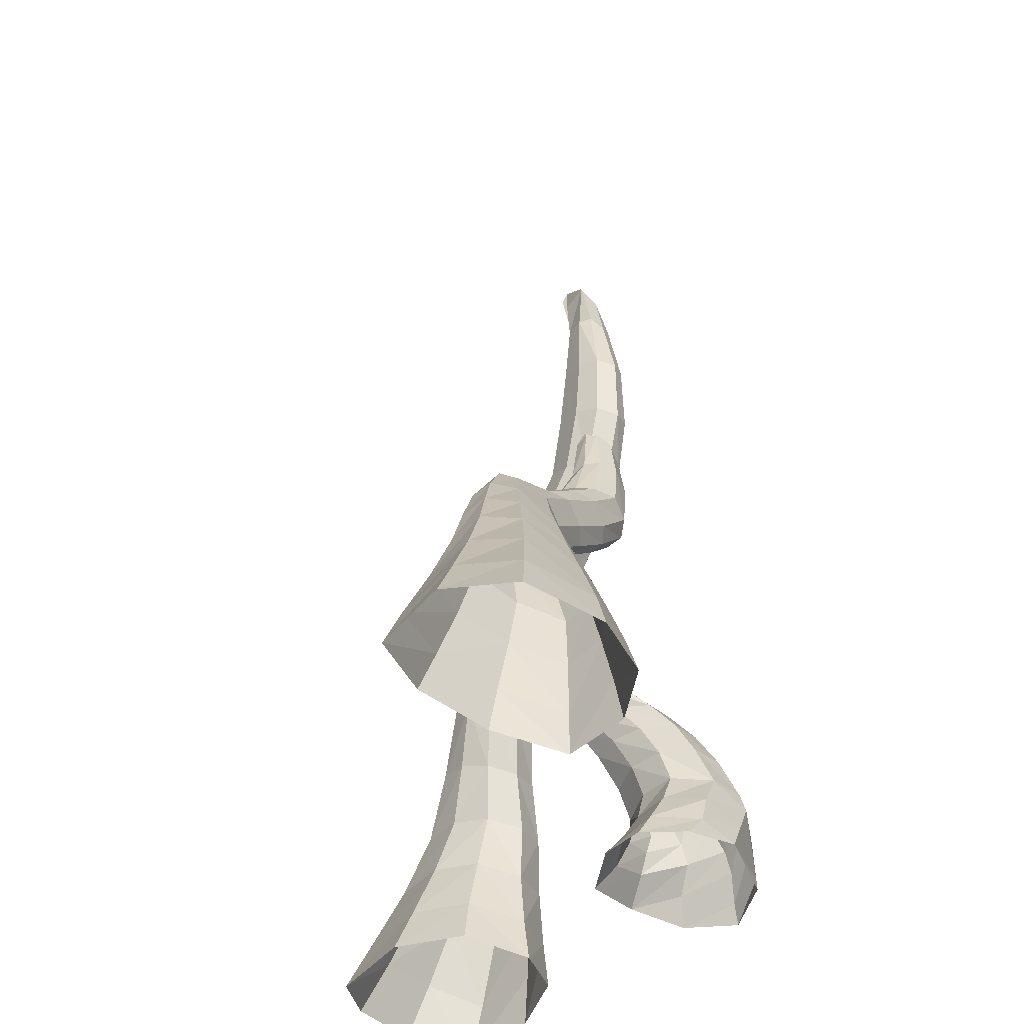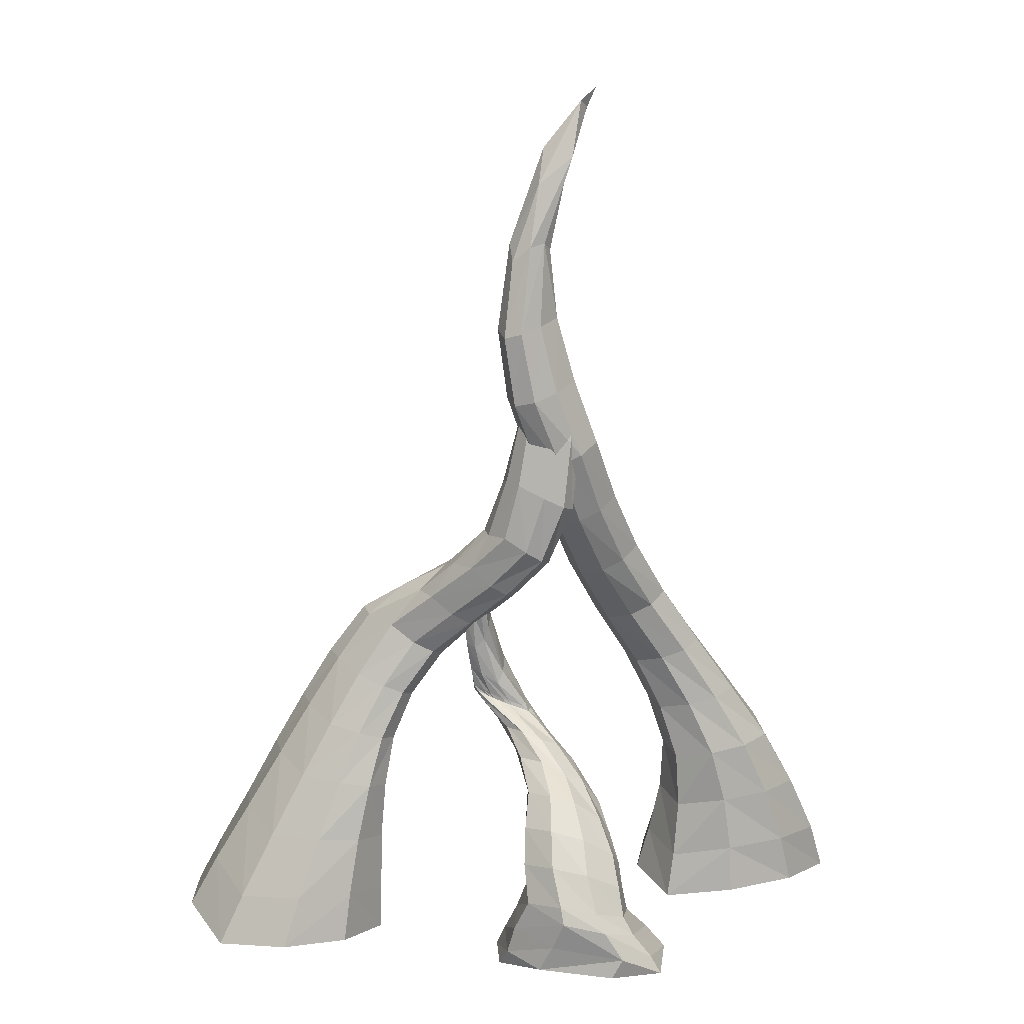
<metadata>
{"format":"obj","ext":"obj","renderer":"f3d","projection":"perspective","resolution":1024,"background":"white","views":[{"elev":-44.3,"azim":-78.1,"up":"+Y"},{"elev":14.0,"azim":4.2,"up":"+Y"}]}
</metadata>
<code>
o ColobotMesh_1.002_ColobotMesh_.002
v -3.126 -1.725 1.435
v -6.118 -1.692 2.572
v -4.561 1.516 1.736
v -5.077 1.534 -0.1222
v -6.336 -1.665 -0.8631
v -2.992 1.25 1.397
v -1.091 6.161 0.9261
v 0.6064 9.341 1.499
v -2.876 4.404 1.075
v -3.412 4.391 0.09265
v -1.926 3.797 0.8721
v 0.2041 5.885 1.682
v -0.03089 9.411 1.686
v -0.07956 9.383 1.15
v -0.5954 6.41 2.006
v -0.1717 9.429 1.513
v -0.1895 9.419 1.315
v -5.525 0.3781 -0.3569
v -5.986 -0.778 -0.6597
v -0.5673 7.227 1.17
v -0.267 8.369 1.232
v -3.695 -1.606 2.423
v -4.816 -1.6 2.85
v -5.104 1.759 1.076
v -5.305 1.758 0.3997
v -3.667 -1.441 0.2149
v -4.885 -1.437 -0.666
v -0.1691 8.503 1.87
v -0.3382 7.428 2.006
v -2.884 4.154 0.0655
v -2.165 4.006 0.4293
v -1.039 6.403 1.307
v -0.9369 6.39 1.662
v -2.064 3.899 1.134
v -2.428 4.094 1.205
v -3.246 1.357 1.84
v -3.811 1.456 1.954
v -4.615 2.522 -0.06362
v -4.115 3.461 -0.01606
v -4.042 2.491 1.487
v -3.512 3.434 1.253
v -2.063 5.066 1.351
v -1.259 5.744 1.698
v 0.08812 5.978 1.985
v -0.1966 6.169 2.101
v -3.365 4.494 0.6606
v -3.508 4.554 0.3338
v -3.097 -0.8779 1.437
v -3.081 0.1941 1.43
v -0.4781 5.156 1.44
v -1.299 4.421 1.061
v -0.5949 6.008 0.9139
v -0.1175 5.885 1.164
v -4.146 1.589 0.06263
v -3.38 1.492 0.6246
v -5.135 0.3897 2.054
v -5.698 -0.7681 2.373
v 0.7605 8.176 1.632
v 0.6466 6.926 1.712
v 0.2318 9.368 1.137
v 0.4864 9.355 1.27
v -2.495 2.999 0.98
v -2.846 2.15 1.187
v 0.5137 9.361 1.676
v 0.2769 9.383 1.741
v -2.703 5.003 0.3445
v -1.815 5.586 0.6404
v -2.316 5.108 1.035
v -1.847 5.584 0.9119
v -0.8624 5.224 0.8557
v -2.089 4.809 0.3468
v -6.916 -1.354 1.453
v -7.013 -1.357 0.1453
v -0.3926 8.467 1.434
v -0.3556 8.519 1.661
v -0.6742 7.377 1.428
v -0.5858 7.456 1.727
v -1.627 5.745 1.354
v -2.696 5.09 0.6357
v -1.229 5.431 0.5846
v -1.497 4.612 0.6345
v -4.192 3.64 0.3202
v -3.96 3.634 0.7808
v -4.754 2.721 0.3592
v -4.532 2.714 0.9249
v 0.2803 8.374 1.952
v 0.6219 8.252 1.869
v 0.1408 7.211 2.103
v 0.5008 7.024 1.999
v 0.5918 8.213 1.355
v 0.2131 8.283 1.211
v 0.4475 6.972 1.367
v -0.000971 7.08 1.172
v -4.194 0.3944 2.286
v -3.452 0.3242 2.063
v -4.543 -0.6869 2.613
v -3.602 -0.724 2.276
v -5.898 0.6648 0.3588
v -5.745 0.6774 1.241
v -6.517 -0.4304 0.2617
v -6.402 -0.4179 1.372
v -0.8862 5.42 1.798
v -0.5888 5.233 1.716
v -1.658 4.753 1.459
v -1.326 4.562 1.397
v -2.839 3.176 0.3971
v -3.436 3.34 0.03045
v -3.194 2.354 0.5167
v -3.843 2.484 0.05467
v -3.006 3.256 1.382
v -2.641 3.099 1.288
v -3.455 2.372 1.652
v -3.027 2.249 1.548
v -3.52 0.4579 0.5101
v -4.415 0.5155 -0.1494
v -3.609 -0.5776 0.3436
v -4.665 -0.5531 -0.4293
f 33 15 29
f 15 33 43
f 7 67 69
f 7 52 67
f 85 24 3
f 89 44 12
f 93 52 7
f 97 22 1
f 101 72 2
f 105 34 11
f 109 54 4
f 36 6 63
f 117 27 5
f 16 75 28
f 75 77 29
f 21 74 17
f 74 75 16
f 20 76 74
f 76 77 75
f 7 32 76
f 32 33 77
f 32 7 69
f 42 68 9
f 43 78 42
f 42 78 68
f 78 69 68
f 43 33 78
f 33 32 78
f 68 79 46
f 81 31 30
f 69 79 68
f 79 47 46
f 69 67 79
f 67 66 79
f 79 66 47
f 66 10 47
f 66 71 10
f 67 80 66
f 66 80 71
f 80 70 71
f 67 52 80
f 52 53 80
f 80 53 70
f 71 30 10
f 70 81 71
f 50 51 81
f 81 51 31
f 51 11 31
f 83 41 9
f 83 85 40
f 39 82 47
f 82 83 46
f 38 84 82
f 84 85 83
f 4 25 84
f 25 24 85
f 64 87 58
f 87 89 59
f 13 28 86
f 65 86 87
f 28 29 88
f 86 88 89
f 29 15 45
f 88 45 44
f 91 21 14
f 91 93 20
f 58 90 61
f 90 91 60
f 59 92 90
f 92 93 91
f 59 12 53
f 92 53 52
f 36 95 49
f 95 97 48
f 56 94 37
f 94 95 36
f 57 96 94
f 96 97 95
f 2 23 96
f 23 22 97
f 24 99 56
f 99 101 57
f 18 98 25
f 98 99 24
f 19 100 98
f 100 101 99
f 5 73 100
f 73 72 101
f 44 103 50
f 103 105 51
f 43 102 45
f 102 103 44
f 42 104 102
f 104 105 103
f 9 35 104
f 35 34 105
f 30 107 39
f 107 109 38
f 62 106 31
f 31 106 107
f 63 108 106
f 106 108 109
f 6 55 108
f 108 55 54
f 111 62 11
f 113 63 62
f 41 110 35
f 110 111 34
f 40 112 110
f 112 113 111
f 3 37 112
f 37 36 113
f 54 115 18
f 115 117 19
f 49 114 55
f 55 114 115
f 48 116 114
f 114 116 117
f 1 26 116
f 116 26 27
f 12 50 70
f 77 33 29
f 40 85 3
f 59 89 12
f 20 93 7
f 48 97 1
f 57 101 2
f 51 105 11
f 38 109 4
f 113 36 63
f 19 117 5
f 13 16 28
f 28 75 29
f 14 21 17
f 17 74 16
f 21 20 74
f 74 76 75
f 20 7 76
f 76 32 77
f 78 32 69
f 9 68 46
f 71 81 30
f 70 50 81
f 46 83 9
f 41 83 40
f 10 39 47
f 47 82 46
f 39 38 82
f 82 84 83
f 38 4 84
f 84 25 85
f 8 64 58
f 58 87 59
f 65 13 86
f 64 65 87
f 86 28 88
f 87 86 89
f 88 29 45
f 89 88 44
f 60 91 14
f 21 91 20
f 8 58 61
f 61 90 60
f 58 59 90
f 90 92 91
f 92 59 53
f 93 92 52
f 6 36 49
f 49 95 48
f 3 56 37
f 37 94 36
f 56 57 94
f 94 96 95
f 57 2 96
f 96 23 97
f 3 24 56
f 56 99 57
f 4 18 25
f 25 98 24
f 18 19 98
f 98 100 99
f 19 5 100
f 100 73 101
f 12 44 50
f 50 103 51
f 15 43 45
f 45 102 44
f 43 42 102
f 102 104 103
f 42 9 104
f 104 35 105
f 10 30 39
f 39 107 38
f 11 62 31
f 30 31 107
f 62 63 106
f 107 106 109
f 63 6 108
f 109 108 54
f 34 111 11
f 111 113 62
f 9 41 35
f 35 110 34
f 41 40 110
f 110 112 111
f 40 3 112
f 112 37 113
f 4 54 18
f 18 115 19
f 6 49 55
f 54 55 115
f 49 48 114
f 115 114 117
f 48 1 116
f 117 116 27
f 53 12 70
o ColobotMesh_1.001_ColobotMesh_.001
v -0.05493 -0.2688 3.43
v 2.444 -1.608 3.416
v -1.435 4.603 1.135
v 0.3204 1.562 0.9402
v -1.067 5.286 1.367
v -1.36 5.451 0.7551
v -0.1188 1.539 2.394
v -0.8723 3.057 -0.000807
v 1.728 -0.5193 3.351
v 1.23 1.06 2.392
v 0.7808 -0.2633 1.811
v -0.6338 -1.698 2.993
v 0.4989 -1.828 1.183
v -0.7471 -1.666 2.159
v -0.3351 -1.715 1.521
v -1.47 4.923 0.9218
v -1.438 5.225 0.7855
v 2.497 -1.499 2.437
v 1.738 -1.491 1.619
v -1.342 3.545 0.9636
v -1.416 4.07 1.052
v -0.7111 3.501 1.041
v -0.9792 4.452 1.205
v 1.778 -0.6629 2.665
v 1.354 -1.056 1.879
v 2.259 -1.282 3.4
v 1.921 -0.8533 3.419
v 0.7506 -0.7753 1.783
v 0.611 -1.332 1.561
v -0.3219 -0.8405 3.297
v -0.4646 -1.355 3.22
v -0.3016 2.46 1.552
v 0.5647 1.782 2.08
v 0.4782 0.9947 1.32
v 0.698 0.3734 1.636
v -0.3174 2.02 1.787
v -0.6058 2.47 1.351
v 1.499 0.4901 2.79
v 1.629 -0.02566 3.125
v -0.003189 1.559 1.24
v -0.1666 1.558 1.77
v -0.1465 0.3934 3.145
v -0.15 0.9962 2.82
v 0.3079 1.573 2.656
v 0.7561 1.44 2.59
v -1.093 3.838 0.007858
v -1.255 4.709 0.301
v -0.102 2.058 0.5025
v -0.5124 2.55 0.1691
v 0.6354 -0.4915 3.885
v 1.737 -1.168 3.865
v -0.316 2.796 0.4537
v -0.5683 2.922 0.112
v 1.544 -1.524 3.885
v 0.1728 -1.498 3.67
v 1.234 -0.3157 3.736
v 0.5772 -0.1866 3.8
v -1.268 4.718 1.24
v -1.124 4.978 1.33
v 0.8082 1.372 1.224
v 1.188 1.144 1.711
v -1.077 5.417 1.113
v -1.191 5.48 0.8807
v 1.418 0.6566 2.112
v 1.215 0.329 1.859
v -0.1333 -0.1567 2.683
v 0.2307 -0.1695 2.137
v 0.2862 1.923 0.8186
v 0.1372 2.285 0.8588
v 0.8759 1.625 1.882
v 0.3574 2.179 1.402
v -1.14 3.008 0.1589
v -1.266 3.006 0.4751
v 1.357 -0.2429 2.097
v 1.689 -0.2779 2.584
v -1.241 4 1.152
v -0.7997 3.263 1.1
v 0.3555 1.053 3.118
v 0.9568 0.8835 3.094
v 0.4018 0.463 3.487
v 1.049 0.3275 3.468
v 2.138 -1.073 2.47
v 1.404 -0.6428 3.869
v 0.414 -1.012 3.765
v 1.279 -0.6458 2.006
v -0.7601 2.47 0.3874
v -0.8457 2.473 0.7829
v -0.3563 2.005 0.7634
v -0.455 1.999 1.236
v 1.068 0.8071 1.555
v 1.606 0.1685 2.407
v 0.07928 2.311 1.61
v 0.1025 2.02 2.026
v -0.1787 2.413 0.3655
v 0.6661 1.816 1.265
v -1.126 3.47 1.103
v -1.064 4.175 1.161
v 0.0857 1.003 1.662
v -0.152 1.02 2.19
v 0.1635 0.4186 1.972
v -0.1368 0.4369 2.507
v -0.3301 -0.704 2.562
v -0.5736 -1.242 2.355
v 0.07896 -0.7401 2.048
v -0.1459 -1.279 1.808
v -0.8731 3.757 0.1329
v -0.7218 3.614 0.5116
v -1.072 4.672 0.4325
v -0.9671 4.555 0.7659
v -1.388 4.544 0.4119
v -1.455 4.344 0.6841
v -1.304 3.741 0.1594
v -1.409 3.653 0.5034
v -1.042 2.942 1.069
v -1.279 3.168 0.92
v -1.296 3.047 0.7604
v -1.132 2.929 0.9944
v -1.205 3.064 0.9583
v -0.3356 2.809 1.018
v -0.07299 2.571 1.07
v -0.05336 2.539 0.9236
v -0.1826 2.692 0.8197
v -0.2789 2.849 0.991
v -0.2198 2.693 1.009
v -0.3413 2.684 1.122
v -0.5859 2.903 1.057
v -0.7355 2.972 1.065
v -0.5005 2.756 1.157
v -0.5129 2.808 1.054
v -0.6259 2.852 1.064
v -1.085 3.107 1.012
v -0.8531 2.88 1.133
v -0.7278 2.841 1.147
v -0.9608 3.057 1.049
v -0.9839 2.983 1.036
v -0.896 2.954 1.048
f 198 173 126
f 135 199 144
f 136 142 141
f 126 173 144
f 192 141 142
f 128 191 145
f 206 158 124
f 121 177 151
f 192 208 155
f 245 250 209
f 137 232 248
f 125 170 166
f 194 243 236
f 120 138 193
f 169 224 139
f 218 183 118
f 222 146 130
f 179 122 140
f 249 231 149
f 162 196 155
f 196 198 156
f 124 160 195
f 161 195 196
f 160 159 197
f 195 197 198
f 159 118 174
f 197 174 173
f 187 127 181
f 199 141 126
f 199 135 136
f 143 119 135
f 172 171 168
f 143 168 119
f 144 200 143
f 143 200 168
f 144 173 200
f 173 174 200
f 200 174 167
f 174 118 167
f 168 171 119
f 147 201 167
f 147 148 201
f 201 148 172
f 148 129 172
f 145 202 146
f 146 202 142
f 178 181 182
f 145 191 202
f 191 192 202
f 167 201 168
f 230 190 233
f 204 206 153
f 166 203 189
f 189 203 204
f 166 165 205
f 203 205 206
f 165 121 157
f 205 157 158
f 156 126 141
f 191 182 181
f 152 207 182
f 177 207 152
f 177 178 207
f 191 128 152
f 208 181 127
f 208 192 191
f 153 124 161
f 187 150 127
f 188 209 187
f 187 209 150
f 209 149 150
f 213 244 243
f 188 242 245
f 137 248 251
f 169 239 238
f 150 162 127
f 149 210 150
f 150 210 162
f 210 161 162
f 149 154 210
f 154 153 210
f 212 187 178
f 165 185 121
f 166 211 165
f 165 211 185
f 211 186 185
f 166 170 211
f 170 169 211
f 211 169 186
f 238 237 188
f 185 177 121
f 186 212 185
f 185 212 177
f 194 139 214
f 186 188 212
f 188 187 212
f 236 240 139
f 193 213 194
f 213 251 244
f 209 250 249
f 193 138 213
f 138 137 213
f 142 136 130
f 204 154 234
f 193 175 120
f 193 214 175
f 214 176 175
f 139 140 214
f 214 140 176
f 140 122 176
f 158 216 160
f 216 218 159
f 121 151 215
f 157 215 216
f 151 152 217
f 215 217 218
f 128 184 217
f 217 184 183
f 148 220 131
f 220 222 132
f 118 183 219
f 147 219 220
f 183 184 221
f 219 221 222
f 128 145 221
f 145 146 222
f 237 242 188
f 226 140 139
f 163 223 170
f 223 224 169
f 164 225 223
f 225 226 224
f 164 123 180
f 225 180 179
f 133 228 138
f 228 230 137
f 123 164 227
f 134 227 228
f 164 163 229
f 227 229 230
f 163 125 189
f 229 189 190
f 235 232 233
f 241 237 238
f 246 243 244
f 242 246 247
f 252 249 250
f 248 252 253
f 232 235 252
f 235 231 249
f 243 246 241
f 246 242 237
f 251 253 247
f 253 250 245
f 234 154 149
f 156 198 126
f 143 135 144
f 199 136 141
f 202 192 142
f 153 206 124
f 156 192 155
f 132 222 130
f 240 169 139
f 159 218 118
f 240 239 169
f 226 179 140
f 127 162 155
f 155 196 156
f 161 124 195
f 162 161 196
f 195 160 197
f 196 195 198
f 197 159 174
f 198 197 173
f 178 187 181
f 144 199 126
f 201 172 168
f 118 147 167
f 207 178 182
f 200 167 168
f 125 166 189
f 232 230 233
f 154 204 153
f 232 137 230
f 190 189 204
f 203 166 205
f 204 203 206
f 205 165 157
f 206 205 158
f 192 156 141
f 208 191 181
f 151 177 152
f 182 191 152
f 155 208 127
f 210 153 161
f 194 213 243
f 209 188 245
f 213 137 251
f 186 169 238
f 177 212 178
f 186 238 188
f 193 194 214
f 194 236 139
f 149 209 249
f 146 142 130
f 204 234 190
f 124 158 160
f 160 216 159
f 234 233 190
f 157 121 215
f 158 157 216
f 215 151 217
f 216 215 218
f 152 128 217
f 218 217 183
f 129 148 131
f 131 220 132
f 147 118 219
f 148 147 220
f 219 183 221
f 220 219 222
f 184 128 221
f 221 145 222
f 224 226 139
f 125 163 170
f 170 223 169
f 163 164 223
f 223 225 224
f 225 164 180
f 226 225 179
f 120 133 138
f 138 228 137
f 134 123 227
f 133 134 228
f 227 164 229
f 228 227 230
f 229 163 189
f 230 229 190
f 234 231 235
f 240 236 241
f 235 233 234
f 247 246 244
f 240 241 239
f 245 242 247
f 241 238 239
f 253 252 250
f 251 248 253
f 248 232 252
f 252 235 249
f 236 243 241
f 241 246 237
f 244 251 247
f 247 253 245
f 231 234 149
o ColobotMesh_1_ColobotMesh_
v 0.9917 14.66 0.9613
v 0.2001 11.77 1.594
v -0.4646 11.58 1.89
v 0.006427 7.73 1.791
v -0.3057 11.78 1.15
v 1.235 4.793 -1.291
v 3.019 1.522 -2.417
v 2.373 4.796 -0.3308
v 2.681 1.259 -0.5387
v 2.552 -1.712 -0.397
v 2.833 -1.683 -3.882
v 0.2417 8.155 0.6202
v 1.285 4.262 -0.1798
v 1.074 8.145 1.339
v 5.782 -1.671 -2.209
v 4.487 1.539 -1.249
v 0.8288 14.3 1.024
v 0.4755 13.13 1.295
v -0.5918 10.21 2.127
v -0.4043 8.948 2.105
v 2.741 0.2109 -0.5799
v 2.661 -0.8549 -0.5036
v 1.913 -1.51 -1.45
v 2.014 -1.508 -2.768
v 4.18 -1.376 -3.971
v 5.299 -1.372 -3.342
v 1.84 3.676 -1.66
v 2.48 2.59 -2.017
v 4.052 1.504 -0.6257
v 3.394 1.407 -0.3675
v 0.7423 14.34 0.943
v 0.2498 13.3 1.011
v 3.73 1.762 -2.332
v 4.261 1.767 -1.907
v 0.3564 6.526 1.239
v 0.7745 5.361 0.5483
v 2.406 1.384 -1.15
v 2.534 1.476 -1.833
v 1.734 4.974 -1.185
v 2.151 4.973 -0.8346
v -0.1353 11.84 1.933
v 0.113 11.91 1.81
v 3.057 3.711 -0.6721
v 3.775 2.624 -0.9674
v 2.134 4.595 -0.03232
v 1.74 4.402 0.01761
v -0.2634 10.52 1.033
v -0.03971 9.335 0.8581
v 1.417 6.984 0.8054
v 1.836 5.869 0.2156
v 0.6481 8.254 0.6892
v 0.9516 8.251 0.9499
v -0.5554 11.8 1.404
v -0.5355 11.89 1.643
v 0.3346 10.51 1.575
v 0.6615 9.325 1.488
v 0.7311 14.43 1.233
v -0.002929 12.96 1.689
v 1.001 4.374 -0.6321
v 0.9783 4.568 -1.032
v 2.342 2.295 -0.5655
v 1.861 3.291 -0.4759
v 5.061 0.4206 -1.578
v 5.533 -0.7343 -1.922
v 0.4176 7.818 1.918
v 0.8066 7.969 1.754
v 0.1213 11.81 1.379
v -0.06786 11.99 1.157
v 0.5448 7.021 0.03241
v 0.8646 5.904 -0.64
v 3.838 -1.505 -0.2955
v 5.058 -1.499 -0.9842
v 3.04 0.3614 -2.903
v 2.928 -0.7928 -3.451
v -0.1939 7.819 1.397
v -0.1084 7.973 0.9727
v 0.2061 6.805 0.3761
v 0.1369 6.624 0.8155
v 0.5553 5.669 -0.3297
v 0.5232 5.471 0.1022
v -0.2797 10.29 2.193
v 0.05605 10.41 1.986
v -0.03368 9.035 2.191
v 0.3537 9.175 1.961
v 2.834 3.89 -1.196
v 2.388 3.878 -1.556
v 3.558 2.819 -1.536
v 3.085 2.807 -1.918
v 1.276 7.118 0.3823
v 0.9605 7.132 0.1027
v 1.66 6.027 -0.2473
v 1.308 6.042 -0.5573
v 3.664 0.3931 -0.4124
v 4.51 0.4621 -0.7746
v 3.807 -0.6284 -0.3735
v 4.854 -0.5925 -0.8898
v 2.36 3.422 -0.28
v 2.794 3.571 -0.3475
v 2.923 2.425 -0.3825
v 3.444 2.539 -0.5259
v 1.571 3.519 -1.368
v 1.583 3.383 -0.9409
v 2.122 2.489 -1.608
v 2.074 2.387 -1.082
v 0.2541 10.57 1.266
v 0.04056 10.57 1.071
v 0.5701 9.408 1.129
v 0.3184 9.411 0.9022
v 2.465 0.4002 -2.166
v 2.359 0.3532 -1.322
v 2.237 -0.6489 -2.5
v 2.144 -0.6628 -1.429
v 4.738 0.6879 -2.364
v 3.998 0.666 -2.845
v 5.094 -0.4126 -2.89
v 4.139 -0.4345 -3.445
v -0.618 10.43 1.385
v -0.7402 10.32 1.786
v -0.4395 9.194 1.259
v -0.5752 9.051 1.715
v 0.7658 6.62 1.368
v 1.151 6.786 1.208
v 1.195 5.476 0.6998
v 1.579 5.66 0.5778
v 0.06202 13.6 1.372
v 0.3381 13.62 0.8986
v 0.5998 13.44 1.582
f 312 266 289
f 337 319 267
f 286 260 281
f 345 292 259
f 349 325 268
f 353 282 269
f 357 290 262
f 304 265 301
f 365 276 263
f 369 278 264
f 373 328 257
f 377 298 261
f 254 284 310
f 254 270 284
f 254 310 270
f 331 288 257
f 333 289 288
f 322 330 329
f 330 331 328
f 323 332 330
f 332 333 331
f 259 313 332
f 313 312 333
f 295 335 308
f 337 309 308
f 272 334 294
f 334 335 295
f 273 336 334
f 336 337 335
f 273 257 318
f 336 318 319
f 339 280 259
f 341 281 280
f 296 338 293
f 338 339 292
f 297 340 338
f 340 341 339
f 269 287 340
f 287 286 341
f 304 343 322
f 343 345 323
f 267 302 342
f 305 342 343
f 302 303 344
f 342 344 345
f 261 293 344
f 344 293 292
f 282 347 316
f 347 349 317
f 274 346 283
f 283 346 347
f 275 348 346
f 346 348 349
f 263 324 348
f 348 324 325
f 298 351 296
f 351 353 297
f 266 315 350
f 299 350 351
f 315 314 352
f 350 352 353
f 314 262 283
f 352 283 282
f 312 355 315
f 355 357 314
f 280 354 313
f 313 354 355
f 281 356 354
f 354 356 357
f 260 291 356
f 291 290 357
f 321 359 300
f 361 301 300
f 308 358 320
f 358 359 321
f 309 360 358
f 360 361 359
f 267 305 360
f 305 304 361
f 311 380 310
f 290 363 274
f 363 365 275
f 326 362 291
f 362 363 290
f 327 364 362
f 364 365 363
f 264 277 364
f 277 276 365
f 258 306 378
f 286 367 326
f 367 369 327
f 316 366 287
f 287 366 367
f 317 368 366
f 366 368 369
f 268 279 368
f 368 279 278
f 307 371 272
f 371 373 273
f 258 300 370
f 306 370 371
f 300 301 372
f 370 372 373
f 265 329 372
f 372 329 328
f 319 375 302
f 375 377 303
f 288 374 318
f 318 374 375
f 289 376 374
f 374 376 377
f 266 299 376
f 376 299 298
f 311 307 256
f 311 378 307
f 378 306 307
f 310 284 378
f 284 285 378
f 379 271 320
f 285 321 258
f 284 379 285
f 285 379 321
f 284 270 379
f 270 271 379
f 271 255 320
f 271 295 255
f 270 380 271
f 271 380 295
f 380 294 295
f 270 310 380
f 380 311 294
f 311 256 294
f 333 312 289
f 309 337 267
f 341 286 281
f 323 345 259
f 317 349 268
f 297 353 269
f 314 357 262
f 361 304 301
f 275 365 263
f 327 369 264
f 273 373 257
f 303 377 261
f 328 331 257
f 331 333 288
f 265 322 329
f 329 330 328
f 322 323 330
f 330 332 331
f 323 259 332
f 332 313 333
f 255 295 308
f 335 337 308
f 256 272 294
f 294 334 295
f 272 273 334
f 334 336 335
f 336 273 318
f 337 336 319
f 292 339 259
f 339 341 280
f 261 296 293
f 293 338 292
f 296 297 338
f 338 340 339
f 297 269 340
f 340 287 341
f 265 304 322
f 322 343 323
f 305 267 342
f 304 305 343
f 342 302 344
f 343 342 345
f 303 261 344
f 345 344 292
f 269 282 316
f 316 347 317
f 262 274 283
f 282 283 347
f 274 275 346
f 347 346 349
f 275 263 348
f 349 348 325
f 261 298 296
f 296 351 297
f 299 266 350
f 298 299 351
f 350 315 352
f 351 350 353
f 352 314 283
f 353 352 282
f 266 312 315
f 315 355 314
f 259 280 313
f 312 313 355
f 280 281 354
f 355 354 357
f 281 260 356
f 356 291 357
f 258 321 300
f 359 361 300
f 255 308 320
f 320 358 321
f 308 309 358
f 358 360 359
f 309 267 360
f 360 305 361
f 378 311 310
f 262 290 274
f 274 363 275
f 260 326 291
f 291 362 290
f 326 327 362
f 362 364 363
f 327 264 364
f 364 277 365
f 285 258 378
f 260 286 326
f 326 367 327
f 269 316 287
f 286 287 367
f 316 317 366
f 367 366 369
f 317 268 368
f 369 368 278
f 256 307 272
f 272 371 273
f 306 258 370
f 307 306 371
f 370 300 372
f 371 370 373
f 301 265 372
f 373 372 328
f 267 319 302
f 302 375 303
f 257 288 318
f 319 318 375
f 288 289 374
f 375 374 377
f 289 266 376
f 377 376 298
f 321 379 320

</code>
